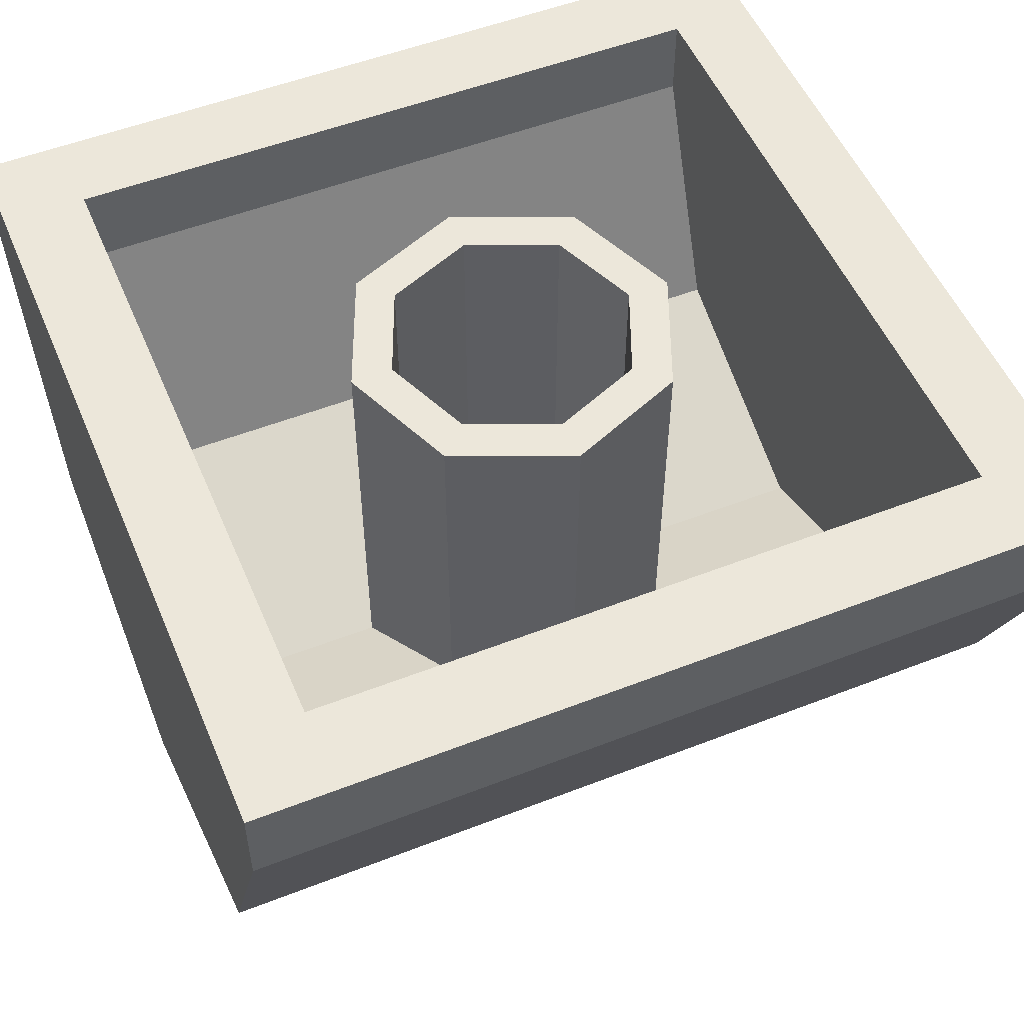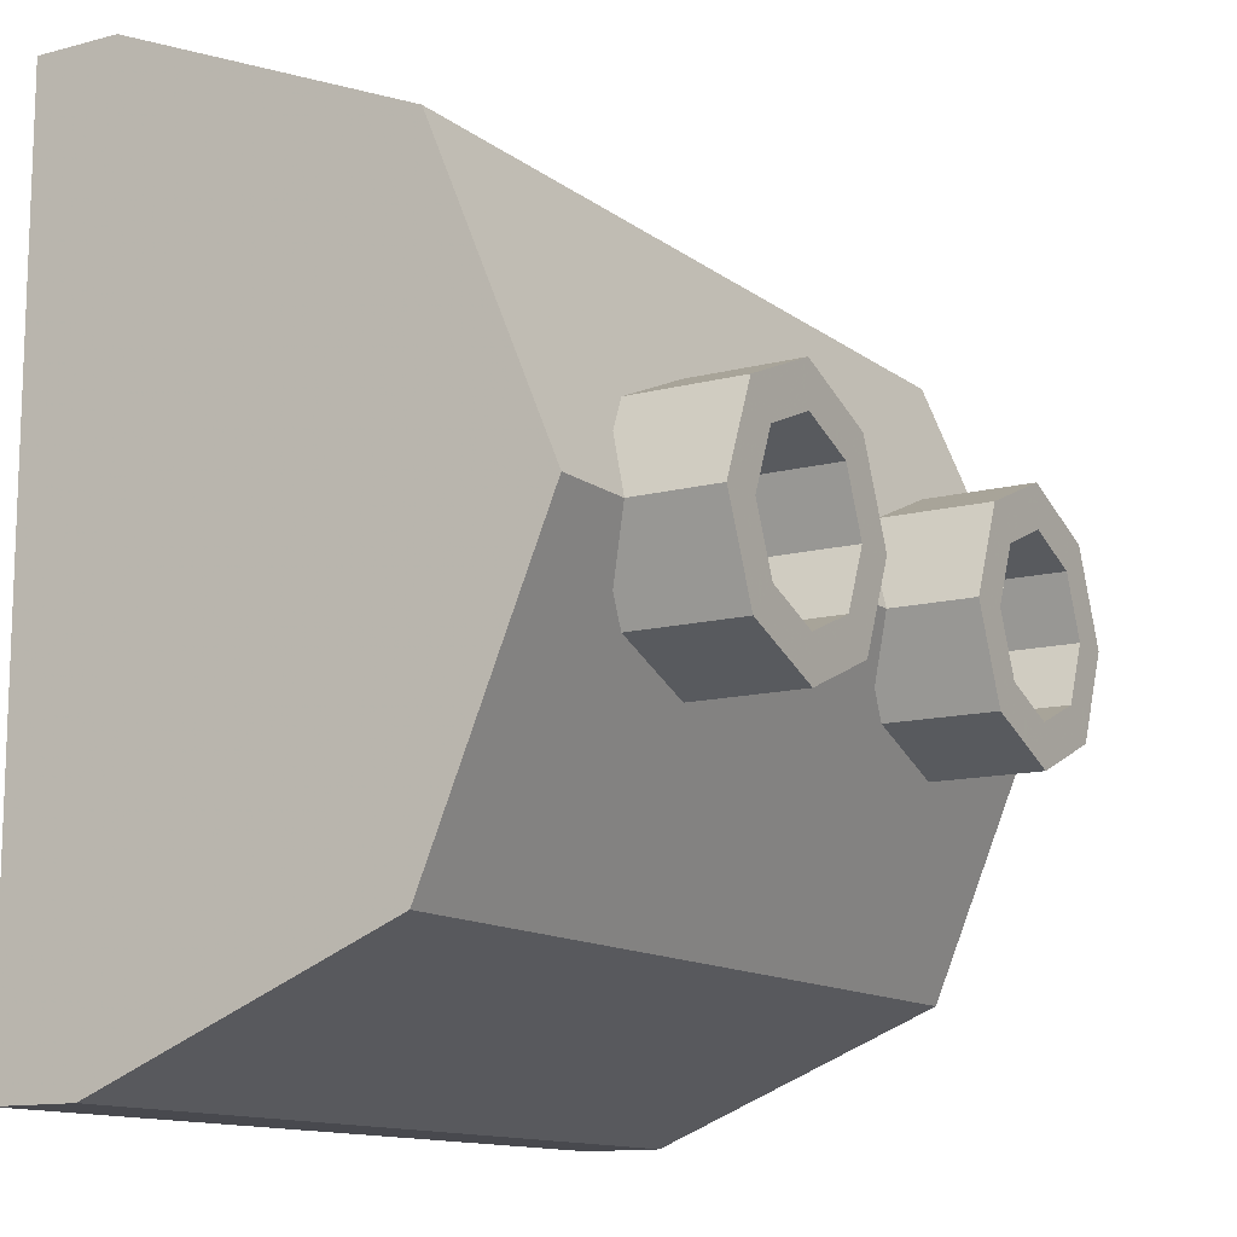
<metadata>
{"format":"obj","ext":"obj","renderer":"f3d","projection":"perspective","resolution":1024,"background":"white","views":[{"elev":53.0,"azim":-22.7,"up":"+Y"},{"elev":-12.6,"azim":-58.6,"up":"+Z"}]}
</metadata>
<code>
v 0.2121 0.2 0.2121
v 0.3 0.2 0
v 0.3 1 0
v 0.2121 1 0.2121
v 0 0.2 0.3
v 0.2121 0.2 0.2121
v 0.2121 1 0.2121
v 0 1 0.3
v -0.2121 0.2 0.2121
v 0 0.2 0.3
v 0 1 0.3
v -0.2121 1 0.2121
v -0.3 0.2 0
v -0.2121 0.2 0.2121
v -0.2121 1 0.2121
v -0.3 1 0
v -0.2121 0.2 -0.2121
v -0.3 0.2 0
v -0.3 1 0
v -0.2121 1 -0.2121
v 0 0.2 -0.3
v -0.2121 0.2 -0.2121
v -0.2121 1 -0.2121
v 0 1 -0.3
v 0.2121 0.2 -0.2121
v 0 0.2 -0.3
v 0 1 -0.3
v 0.2121 1 -0.2121
v 0.3 0.2 0
v 0.2121 0.2 -0.2121
v 0.2121 1 -0.2121
v 0.3 1 0
v 0.2828 1 0.2828
v 0.4 1 0
v 0.4 0.2 0
v 0.2828 0.2 0.2828
v 0 1 0.4
v 0.2828 1 0.2828
v 0.2828 0.2 0.2828
v 0 0.2 0.4
v -0.2828 1 0.2828
v 0 1 0.4
v 0 0.2 0.4
v -0.2828 0.2 0.2828
v -0.4 1 0
v -0.2828 1 0.2828
v -0.2828 0.2 0.2828
v -0.4 0.2 0
v -0.2828 1 -0.2828
v -0.4 1 0
v -0.4 0.2 0
v -0.2828 0.2 -0.2828
v 0 1 -0.4
v -0.2828 1 -0.2828
v -0.2828 0.2 -0.2828
v 0 0.2 -0.4
v 0.2828 1 -0.2828
v 0 1 -0.4
v 0 0.2 -0.4
v 0.2828 0.2 -0.2828
v 0.4 1 0
v 0.2828 1 -0.2828
v 0.2828 0.2 -0.2828
v 0.4 0.2 0
v 0.2121 1.2 0.2121
v 0.3 1.2 0
v 0.3 1 0
v 0.2121 1 0.2121
v 0 1.2 0.3
v 0.2121 1.2 0.2121
v 0.2121 1 0.2121
v 0 1 0.3
v -0.2121 1.2 0.2121
v 0 1.2 0.3
v 0 1 0.3
v -0.2121 1 0.2121
v -0.3 1.2 0
v -0.2121 1.2 0.2121
v -0.2121 1 0.2121
v -0.3 1 0
v -0.2121 1.2 -0.2121
v -0.3 1.2 0
v -0.3 1 0
v -0.2121 1 -0.2121
v 0 1.2 -0.3
v -0.2121 1.2 -0.2121
v -0.2121 1 -0.2121
v 0 1 -0.3
v 0.2121 1.2 -0.2121
v 0 1.2 -0.3
v 0 1 -0.3
v 0.2121 1 -0.2121
v 0.3 1.2 0
v 0.2121 1.2 -0.2121
v 0.2121 1 -0.2121
v 0.3 1 0
v 0.2828 1.2 0.2828
v 0.4 1.2 0
v 0.4 1 0
v 0.2828 1 0.2828
v 0 1.2 0.4
v 0.2828 1.2 0.2828
v 0.2828 1 0.2828
v 0 1 0.4
v -0.2828 1.2 0.2828
v 0 1.2 0.4
v 0 1 0.4
v -0.2828 1 0.2828
v -0.4 1.2 0
v -0.2828 1.2 0.2828
v -0.2828 1 0.2828
v -0.4 1 0
v -0.2828 1.2 -0.2828
v -0.4 1.2 0
v -0.4 1 0
v -0.2828 1 -0.2828
v 0 1.2 -0.4
v -0.2828 1.2 -0.2828
v -0.2828 1 -0.2828
v 0 1 -0.4
v 0.2828 1.2 -0.2828
v 0 1.2 -0.4
v 0 1 -0.4
v 0.2828 1 -0.2828
v 0.4 1.2 0
v 0.2828 1.2 -0.2828
v 0.2828 1 -0.2828
v 0.4 1 0
v 0.4 1.2 0
v 0.2828 1.2 0.2828
v 0.2121 1.2 0.2121
v 0.3 1.2 0
v 0.2828 1.2 0.2828
v 0 1.2 0.4
v 0 1.2 0.3
v 0.2121 1.2 0.2121
v 0 1.2 0.4
v -0.2828 1.2 0.2828
v -0.2121 1.2 0.2121
v 0 1.2 0.3
v -0.2828 1.2 0.2828
v -0.4 1.2 0
v -0.3 1.2 0
v -0.2121 1.2 0.2121
v -0.4 1.2 0
v -0.2828 1.2 -0.2828
v -0.2121 1.2 -0.2121
v -0.3 1.2 0
v -0.2828 1.2 -0.2828
v 0 1.2 -0.4
v 0 1.2 -0.3
v -0.2121 1.2 -0.2121
v 0 1.2 -0.4
v 0.2828 1.2 -0.2828
v 0.2121 1.2 -0.2121
v 0 1.2 -0.3
v 0.2828 1.2 -0.2828
v 0.4 1.2 0
v 0.3 1.2 0
v 0.2121 1.2 -0.2121
v 1 1.2 1
v 0.8 1.2 0.8
v -0.8 1.2 0.8
v -1 1.2 1
v -1 1.2 1
v -0.8 1.2 0.8
v -0.8 1.2 -0.8
v -1 1.2 -1
v -1 1.2 -1
v -0.8 1.2 -0.8
v 0.8 1.2 -0.8
v 1 1.2 -1
v 1 1.2 -1
v 0.8 1.2 -0.8
v 0.8 1.2 0.8
v 1 1.2 1
v 0.8 1 0.8
v 0.8 1.2 0.8
v -0.8 1.2 0.8
v -0.8 1 0.8
v 0.8 1 -0.8
v 0.8 1.2 -0.8
v 0.8 1.2 0.8
v 0.8 1 0.8
v -0.8 1 -0.8
v -0.8 1.2 -0.8
v 0.8 1.2 -0.8
v 0.8 1 -0.8
v -0.8 1 0.8
v -0.8 1.2 0.8
v -0.8 1.2 -0.8
v -0.8 1 -0.8
v 1 1 1
v 1 1.2 1
v -1 1.2 1
v -1 1 1
v 1 1 -1
v 1 1.2 -1
v 1 1.2 1
v 1 1 1
v -1 1 -1
v -1 1.2 -1
v 1 1.2 -1
v 1 1 -1
v -1 1 1
v -1 1.2 1
v -1 1.2 -1
v -1 1 -1
v -0.8 1 0
v -0.8 1 0.8
v -0.8 0.4343 0.5657
v -0.8 1 0
v -0.8 0.4343 0.5657
v -0.8 0.2 0
v -0.8 1 0
v -0.8 0.2 0
v -0.8 0.4343 -0.5657
v -0.8 1 0
v -0.8 0.4343 -0.5657
v -0.8 1 -0.8
v 0.8 1 0
v 0.8 1 -0.8
v 0.8 0.4343 -0.5657
v 0.8 1 0
v 0.8 0.4343 -0.5657
v 0.8 0.2 0
v 0.8 1 0
v 0.8 0.2 0
v 0.8 0.4343 0.5657
v 0.8 1 0
v 0.8 0.4343 0.5657
v 0.8 1 0.8
v 0.8 0.4343 -0.5657
v 0.8 1 -0.8
v -0.8 1 -0.8
v -0.8 0.4343 -0.5657
v 0.8 0.2 0
v 0.8 0.4343 -0.5657
v -0.8 0.4343 -0.5657
v -0.8 0.2 0
v 0.8 0.4343 0.5657
v 0.8 0.2 0
v -0.8 0.2 0
v -0.8 0.4343 0.5657
v 0.8 1 0.8
v 0.8 0.4343 0.5657
v -0.8 0.4343 0.5657
v -0.8 1 0.8
v -1 1 0
v -1 1 -1
v -1 0.2929 -0.7071
v -1 1 0
v -1 0.2929 -0.7071
v -1 0 0
v -1 1 0
v -1 0 0
v -1 0.2929 0.7071
v -1 1 0
v -1 0.2929 0.7071
v -1 1 1
v 1 1 0
v 1 1 -1
v 1 0.2929 -0.7071
v 1 1 0
v 1 0.2929 -0.7071
v 1 0 0
v 1 1 0
v 1 0 0
v 1 0.2929 0.7071
v 1 1 0
v 1 0.2929 0.7071
v 1 1 1
v 1 0.2929 -0.7071
v 1 1 -1
v -1 1 -1
v -1 0.2929 -0.7071
v 1 0 0
v 1 0.2929 -0.7071
v -1 0.2929 -0.7071
v -1 0 0
v 1 0.2929 0.7071
v 1 0 0
v -1 0 0
v -1 0.2929 0.7071
v 1 1 1
v 1 0.2929 0.7071
v -1 0.2929 0.7071
v -1 1 1
v 0.6414 0 0.1414
v 0.7 0 0
v 0.7 0.03975 0
v 0.6414 0.03975 0.1414
v 0.5 0 0.2
v 0.6414 0 0.1414
v 0.6414 0.03975 0.1414
v 0.5 0.03975 0.2
v 0.3586 0 0.1414
v 0.5 0 0.2
v 0.5 0.03975 0.2
v 0.3586 0.03975 0.1414
v 0.3 0 0
v 0.3586 0 0.1414
v 0.3586 0.03975 0.1414
v 0.3 0.03975 0
v 0.3586 0 -0.1414
v 0.3 0 0
v 0.3 0.03975 0
v 0.3586 0.03975 -0.1414
v 0.5 0 -0.2
v 0.3586 0 -0.1414
v 0.3586 0.03975 -0.1414
v 0.5 0.03975 -0.2
v 0.6414 0 -0.1414
v 0.5 0 -0.2
v 0.5 0.03975 -0.2
v 0.6414 0.03975 -0.1414
v 0.7 0 0
v 0.6414 0 -0.1414
v 0.6414 0.03975 -0.1414
v 0.7 0.03975 0
v 0.7121 0 0.2121
v 0.8 0 0
v 0.8 0.0595 0
v 0.7121 0.0595 0.2121
v 0.5 0 0.3
v 0.7121 0 0.2121
v 0.7121 0.0595 0.2121
v 0.5 0.0595 0.3
v 0.2879 0 0.2121
v 0.5 0 0.3
v 0.5 0.0595 0.3
v 0.2879 0.0595 0.2121
v 0.2 0 0
v 0.2879 0 0.2121
v 0.2879 0.0595 0.2121
v 0.2 0.0595 0
v 0.2879 0 -0.2121
v 0.2 0 0
v 0.2 0.0595 0
v 0.2879 0.0595 -0.2121
v 0.5 0 -0.3
v 0.2879 0 -0.2121
v 0.2879 0.0595 -0.2121
v 0.5 0.0595 -0.3
v 0.7121 0 -0.2121
v 0.5 0 -0.3
v 0.5 0.0595 -0.3
v 0.7121 0.0595 -0.2121
v 0.8 0 0
v 0.7121 0 -0.2121
v 0.7121 0.0595 -0.2121
v 0.8 0.0595 0
v -0.3586 0 0.1414
v -0.3 0 0
v -0.3 0.03975 0
v -0.3586 0.03975 0.1414
v -0.5 0 0.2
v -0.3586 0 0.1414
v -0.3586 0.03975 0.1414
v -0.5 0.03975 0.2
v -0.6414 0 0.1414
v -0.5 0 0.2
v -0.5 0.03975 0.2
v -0.6414 0.03975 0.1414
v -0.7 0 0
v -0.6414 0 0.1414
v -0.6414 0.03975 0.1414
v -0.7 0.03975 0
v -0.6414 0 -0.1414
v -0.7 0 0
v -0.7 0.03975 0
v -0.6414 0.03975 -0.1414
v -0.5 0 -0.2
v -0.6414 0 -0.1414
v -0.6414 0.03975 -0.1414
v -0.5 0.03975 -0.2
v -0.3586 0 -0.1414
v -0.5 0 -0.2
v -0.5 0.03975 -0.2
v -0.3586 0.03975 -0.1414
v -0.3 0 0
v -0.3586 0 -0.1414
v -0.3586 0.03975 -0.1414
v -0.3 0.03975 0
v -0.2879 0 0.2121
v -0.2 0 0
v -0.2 0.0595 0
v -0.2879 0.0595 0.2121
v -0.5 0 0.3
v -0.2879 0 0.2121
v -0.2879 0.0595 0.2121
v -0.5 0.0595 0.3
v -0.7121 0 0.2121
v -0.5 0 0.3
v -0.5 0.0595 0.3
v -0.7121 0.0595 0.2121
v -0.8 0 0
v -0.7121 0 0.2121
v -0.7121 0.0595 0.2121
v -0.8 0.0595 0
v -0.7121 0 -0.2121
v -0.8 0 0
v -0.8 0.0595 0
v -0.7121 0.0595 -0.2121
v -0.5 0 -0.3
v -0.7121 0 -0.2121
v -0.7121 0.0595 -0.2121
v -0.5 0.0595 -0.3
v -0.2879 0 -0.2121
v -0.5 0 -0.3
v -0.5 0.0595 -0.3
v -0.2879 0.0595 -0.2121
v -0.2 0 0
v -0.2879 0 -0.2121
v -0.2879 0.0595 -0.2121
v -0.2 0.0595 0
v 0.6414 -0.2 0.1414
v 0.7 -0.2 0
v 0.7 0 0
v 0.6414 0 0.1414
v 0.5 -0.2 0.2
v 0.6414 -0.2 0.1414
v 0.6414 0 0.1414
v 0.5 0 0.2
v 0.3586 -0.2 0.1414
v 0.5 -0.2 0.2
v 0.5 0 0.2
v 0.3586 0 0.1414
v 0.3 -0.2 0
v 0.3586 -0.2 0.1414
v 0.3586 0 0.1414
v 0.3 0 0
v 0.3586 -0.2 -0.1414
v 0.3 -0.2 0
v 0.3 0 0
v 0.3586 0 -0.1414
v 0.5 -0.2 -0.2
v 0.3586 -0.2 -0.1414
v 0.3586 0 -0.1414
v 0.5 0 -0.2
v 0.6414 -0.2 -0.1414
v 0.5 -0.2 -0.2
v 0.5 0 -0.2
v 0.6414 0 -0.1414
v 0.7 -0.2 0
v 0.6414 -0.2 -0.1414
v 0.6414 0 -0.1414
v 0.7 0 0
v 0.7121 -0.2 0.2121
v 0.8 -0.2 0
v 0.8 0 0
v 0.7121 0 0.2121
v 0.5 -0.2 0.3
v 0.7121 -0.2 0.2121
v 0.7121 0 0.2121
v 0.5 0 0.3
v 0.2879 -0.2 0.2121
v 0.5 -0.2 0.3
v 0.5 0 0.3
v 0.2879 0 0.2121
v 0.2 -0.2 0
v 0.2879 -0.2 0.2121
v 0.2879 0 0.2121
v 0.2 0 0
v 0.2879 -0.2 -0.2121
v 0.2 -0.2 0
v 0.2 0 0
v 0.2879 0 -0.2121
v 0.5 -0.2 -0.3
v 0.2879 -0.2 -0.2121
v 0.2879 0 -0.2121
v 0.5 0 -0.3
v 0.7121 -0.2 -0.2121
v 0.5 -0.2 -0.3
v 0.5 0 -0.3
v 0.7121 0 -0.2121
v 0.8 -0.2 0
v 0.7121 -0.2 -0.2121
v 0.7121 0 -0.2121
v 0.8 0 0
v 0.8 -0.2 0
v 0.7121 -0.2 0.2121
v 0.6414 -0.2 0.1414
v 0.7 -0.2 0
v 0.7121 -0.2 0.2121
v 0.5 -0.2 0.3
v 0.5 -0.2 0.2
v 0.6414 -0.2 0.1414
v 0.5 -0.2 0.3
v 0.2879 -0.2 0.2121
v 0.3586 -0.2 0.1414
v 0.5 -0.2 0.2
v 0.2879 -0.2 0.2121
v 0.2 -0.2 0
v 0.3 -0.2 0
v 0.3586 -0.2 0.1414
v 0.2 -0.2 0
v 0.2879 -0.2 -0.2121
v 0.3586 -0.2 -0.1414
v 0.3 -0.2 0
v 0.2879 -0.2 -0.2121
v 0.5 -0.2 -0.3
v 0.5 -0.2 -0.2
v 0.3586 -0.2 -0.1414
v 0.5 -0.2 -0.3
v 0.7121 -0.2 -0.2121
v 0.6414 -0.2 -0.1414
v 0.5 -0.2 -0.2
v 0.7121 -0.2 -0.2121
v 0.8 -0.2 0
v 0.7 -0.2 0
v 0.6414 -0.2 -0.1414
v -0.3586 -0.2 0.1414
v -0.3 -0.2 0
v -0.3 0 0
v -0.3586 0 0.1414
v -0.5 -0.2 0.2
v -0.3586 -0.2 0.1414
v -0.3586 0 0.1414
v -0.5 0 0.2
v -0.6414 -0.2 0.1414
v -0.5 -0.2 0.2
v -0.5 0 0.2
v -0.6414 0 0.1414
v -0.7 -0.2 0
v -0.6414 -0.2 0.1414
v -0.6414 0 0.1414
v -0.7 0 0
v -0.6414 -0.2 -0.1414
v -0.7 -0.2 0
v -0.7 0 0
v -0.6414 0 -0.1414
v -0.5 -0.2 -0.2
v -0.6414 -0.2 -0.1414
v -0.6414 0 -0.1414
v -0.5 0 -0.2
v -0.3586 -0.2 -0.1414
v -0.5 -0.2 -0.2
v -0.5 0 -0.2
v -0.3586 0 -0.1414
v -0.3 -0.2 0
v -0.3586 -0.2 -0.1414
v -0.3586 0 -0.1414
v -0.3 0 0
v -0.2879 -0.2 0.2121
v -0.2 -0.2 0
v -0.2 0 0
v -0.2879 0 0.2121
v -0.5 -0.2 0.3
v -0.2879 -0.2 0.2121
v -0.2879 0 0.2121
v -0.5 0 0.3
v -0.7121 -0.2 0.2121
v -0.5 -0.2 0.3
v -0.5 0 0.3
v -0.7121 0 0.2121
v -0.8 -0.2 0
v -0.7121 -0.2 0.2121
v -0.7121 0 0.2121
v -0.8 0 0
v -0.7121 -0.2 -0.2121
v -0.8 -0.2 0
v -0.8 0 0
v -0.7121 0 -0.2121
v -0.5 -0.2 -0.3
v -0.7121 -0.2 -0.2121
v -0.7121 0 -0.2121
v -0.5 0 -0.3
v -0.2879 -0.2 -0.2121
v -0.5 -0.2 -0.3
v -0.5 0 -0.3
v -0.2879 0 -0.2121
v -0.2 -0.2 0
v -0.2879 -0.2 -0.2121
v -0.2879 0 -0.2121
v -0.2 0 0
v -0.2 -0.2 0
v -0.2879 -0.2 0.2121
v -0.3586 -0.2 0.1414
v -0.3 -0.2 0
v -0.2879 -0.2 0.2121
v -0.5 -0.2 0.3
v -0.5 -0.2 0.2
v -0.3586 -0.2 0.1414
v -0.5 -0.2 0.3
v -0.7121 -0.2 0.2121
v -0.6414 -0.2 0.1414
v -0.5 -0.2 0.2
v -0.7121 -0.2 0.2121
v -0.8 -0.2 0
v -0.7 -0.2 0
v -0.6414 -0.2 0.1414
v -0.8 -0.2 0
v -0.7121 -0.2 -0.2121
v -0.6414 -0.2 -0.1414
v -0.7 -0.2 0
v -0.7121 -0.2 -0.2121
v -0.5 -0.2 -0.3
v -0.5 -0.2 -0.2
v -0.6414 -0.2 -0.1414
v -0.5 -0.2 -0.3
v -0.2879 -0.2 -0.2121
v -0.3586 -0.2 -0.1414
v -0.5 -0.2 -0.2
v -0.2879 -0.2 -0.2121
v -0.2 -0.2 0
v -0.3 -0.2 0
v -0.3586 -0.2 -0.1414
g mesh1520864
f 1 3 2
f 3 1 4
f 5 7 6
f 7 5 8
f 9 11 10
f 11 9 12
f 13 15 14
f 15 13 16
f 17 19 18
f 19 17 20
f 21 23 22
f 23 21 24
f 25 27 26
f 27 25 28
f 29 31 30
f 31 29 32
g mesh1520866
f 33 35 34
f 35 33 36
f 37 39 38
f 39 37 40
f 41 43 42
f 43 41 44
f 45 47 46
f 47 45 48
f 49 51 50
f 51 49 52
f 53 55 54
f 55 53 56
f 57 59 58
f 59 57 60
f 61 63 62
f 63 61 64
g mesh1520871
f 65 66 67
f 67 68 65
f 69 70 71
f 71 72 69
f 73 74 75
f 75 76 73
f 77 78 79
f 79 80 77
f 81 82 83
f 83 84 81
f 85 86 87
f 87 88 85
f 89 90 91
f 91 92 89
f 93 94 95
f 95 96 93
g mesh1520873
f 97 99 98
f 99 97 100
f 101 103 102
f 103 101 104
f 105 107 106
f 107 105 108
f 109 111 110
f 111 109 112
f 113 115 114
f 115 113 116
f 117 119 118
f 119 117 120
f 121 123 122
f 123 121 124
f 125 127 126
f 127 125 128
g mesh1520875
f 129 131 130
f 131 129 132
f 133 135 134
f 135 133 136
f 137 139 138
f 139 137 140
f 141 143 142
f 143 141 144
f 145 147 146
f 147 145 148
f 149 151 150
f 151 149 152
f 153 155 154
f 155 153 156
f 157 159 158
f 159 157 160
f 161 162 163
f 163 164 161
f 165 166 167
f 167 168 165
f 169 170 171
f 171 172 169
f 173 174 175
f 175 176 173
g mesh1520878
f 177 179 178
f 179 177 180
f 181 183 182
f 183 181 184
f 185 187 186
f 187 185 188
f 189 191 190
f 191 189 192
g mesh1520880
f 193 194 195
f 195 196 193
f 197 198 199
f 199 200 197
f 201 202 203
f 203 204 201
f 205 206 207
f 207 208 205
g mesh1520882
f 209 210 211
f 212 213 214
f 215 216 217
f 218 219 220
g mesh1520887
f 221 222 223
f 224 225 226
f 227 228 229
f 230 231 232
g mesh1520889
f 233 234 235
f 235 236 233
f 237 238 239
f 239 240 237
f 241 242 243
f 243 244 241
f 245 246 247
f 247 248 245
g mesh1520892
f 249 250 251
f 252 253 254
f 255 256 257
f 258 259 260
g mesh1520897
f 261 263 262
f 264 266 265
f 267 269 268
f 270 272 271
g mesh1520899
f 273 275 274
f 275 273 276
f 277 279 278
f 279 277 280
f 281 283 282
f 283 281 284
f 285 287 286
f 287 285 288
g mesh1520906
f 289 291 290
f 291 289 292
f 293 295 294
f 295 293 296
f 297 299 298
f 299 297 300
f 301 303 302
f 303 301 304
f 305 307 306
f 307 305 308
f 309 311 310
f 311 309 312
f 313 315 314
f 315 313 316
f 317 319 318
f 319 317 320
g mesh1520908
f 321 322 323
f 323 324 321
f 325 326 327
f 327 328 325
f 329 330 331
f 331 332 329
f 333 334 335
f 335 336 333
f 337 338 339
f 339 340 337
f 341 342 343
f 343 344 341
f 345 346 347
f 347 348 345
f 349 350 351
f 351 352 349
g mesh1520914
f 353 355 354
f 355 353 356
f 357 359 358
f 359 357 360
f 361 363 362
f 363 361 364
f 365 367 366
f 367 365 368
f 369 371 370
f 371 369 372
f 373 375 374
f 375 373 376
f 377 379 378
f 379 377 380
f 381 383 382
f 383 381 384
g mesh1520916
f 385 386 387
f 387 388 385
f 389 390 391
f 391 392 389
f 393 394 395
f 395 396 393
f 397 398 399
f 399 400 397
f 401 402 403
f 403 404 401
f 405 406 407
f 407 408 405
f 409 410 411
f 411 412 409
f 413 414 415
f 415 416 413
g mesh1520921
f 417 419 418
f 419 417 420
f 421 423 422
f 423 421 424
f 425 427 426
f 427 425 428
f 429 431 430
f 431 429 432
f 433 435 434
f 435 433 436
f 437 439 438
f 439 437 440
f 441 443 442
f 443 441 444
f 445 447 446
f 447 445 448
g mesh1520923
f 449 450 451
f 451 452 449
f 453 454 455
f 455 456 453
f 457 458 459
f 459 460 457
f 461 462 463
f 463 464 461
f 465 466 467
f 467 468 465
f 469 470 471
f 471 472 469
f 473 474 475
f 475 476 473
f 477 478 479
f 479 480 477
g mesh1520925
f 481 482 483
f 483 484 481
f 485 486 487
f 487 488 485
f 489 490 491
f 491 492 489
f 493 494 495
f 495 496 493
f 497 498 499
f 499 500 497
f 501 502 503
f 503 504 501
f 505 506 507
f 507 508 505
f 509 510 511
f 511 512 509
g mesh1520931
f 513 515 514
f 515 513 516
f 517 519 518
f 519 517 520
f 521 523 522
f 523 521 524
f 525 527 526
f 527 525 528
f 529 531 530
f 531 529 532
f 533 535 534
f 535 533 536
f 537 539 538
f 539 537 540
f 541 543 542
f 543 541 544
g mesh1520933
f 545 546 547
f 547 548 545
f 549 550 551
f 551 552 549
f 553 554 555
f 555 556 553
f 557 558 559
f 559 560 557
f 561 562 563
f 563 564 561
f 565 566 567
f 567 568 565
f 569 570 571
f 571 572 569
f 573 574 575
f 575 576 573
g mesh1520935
f 577 578 579
f 579 580 577
f 581 582 583
f 583 584 581
f 585 586 587
f 587 588 585
f 589 590 591
f 591 592 589
f 593 594 595
f 595 596 593
f 597 598 599
f 599 600 597
f 601 602 603
f 603 604 601
f 605 606 607
f 607 608 605

</code>
